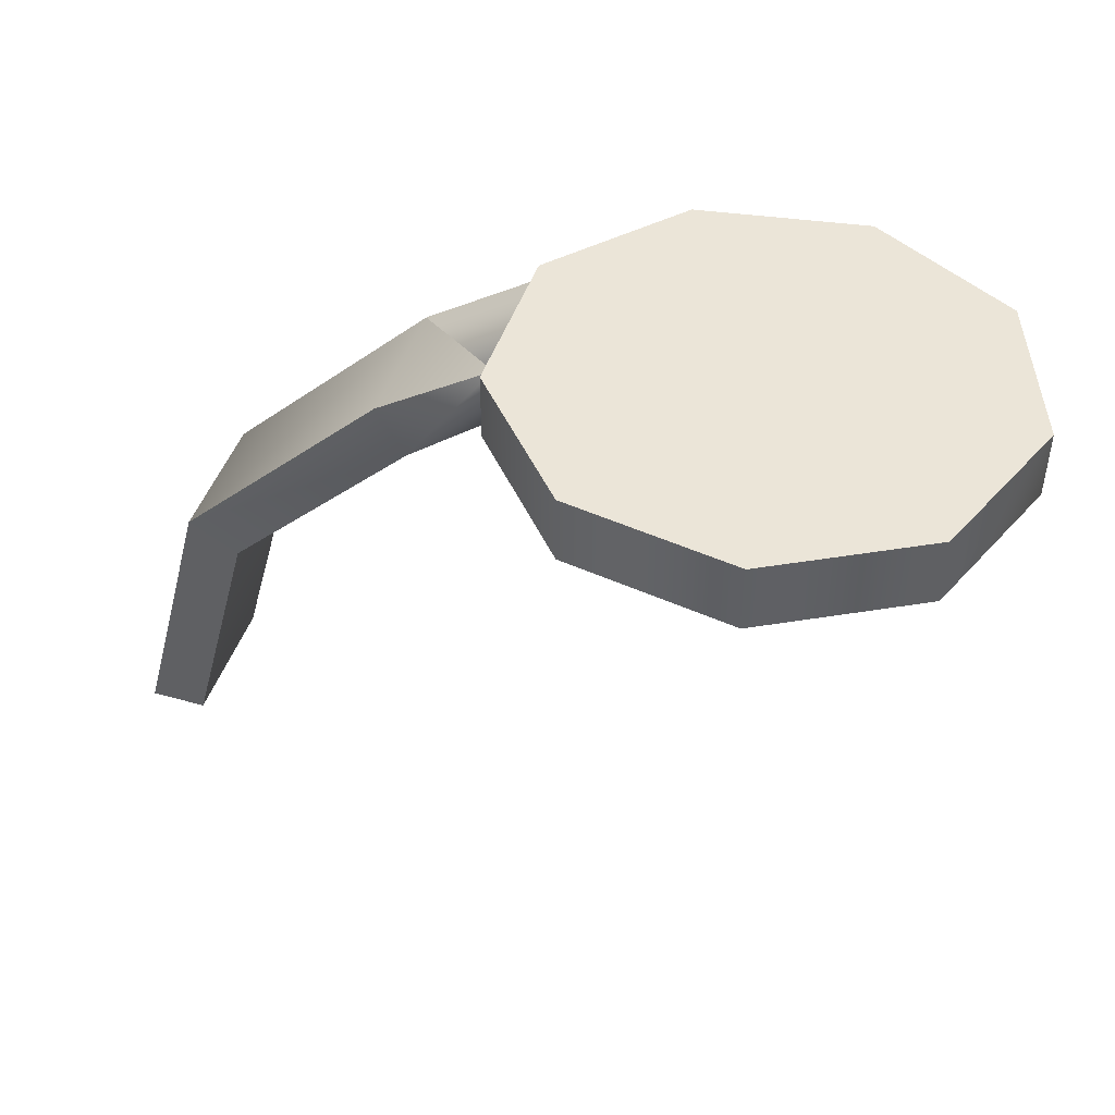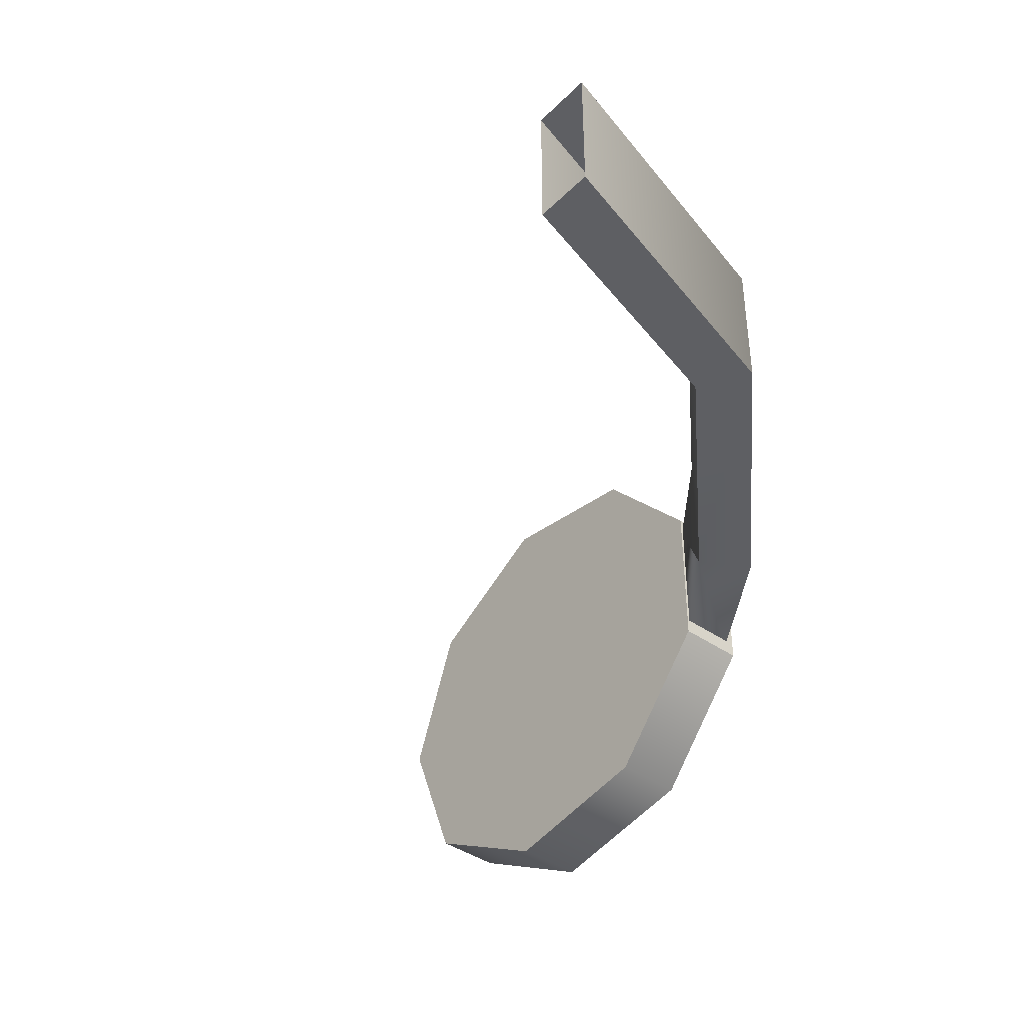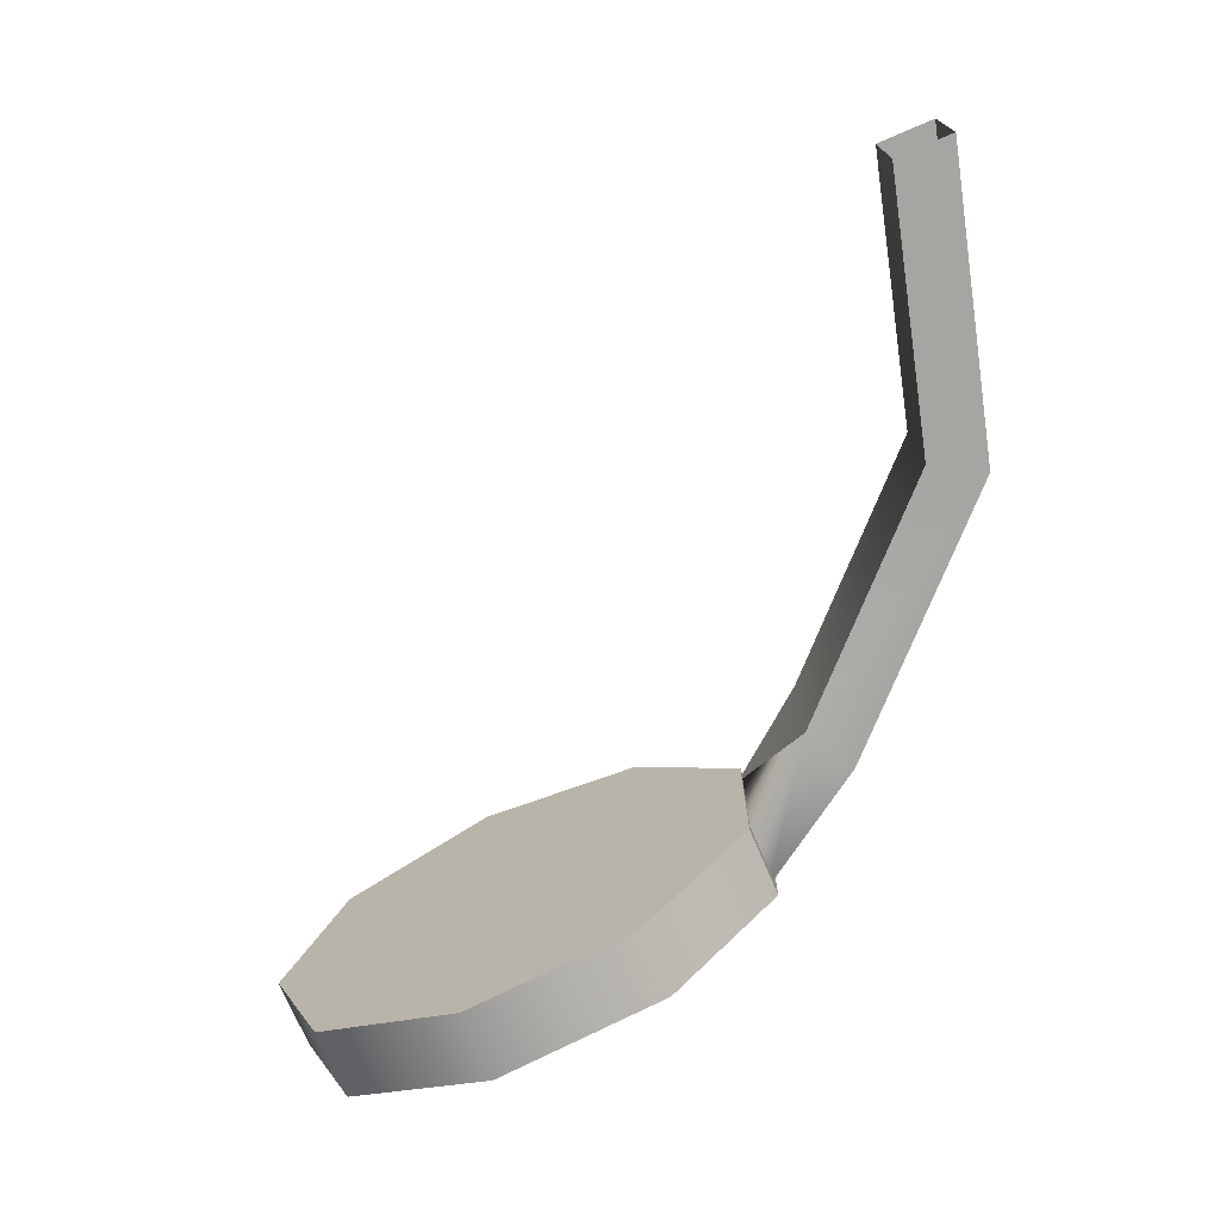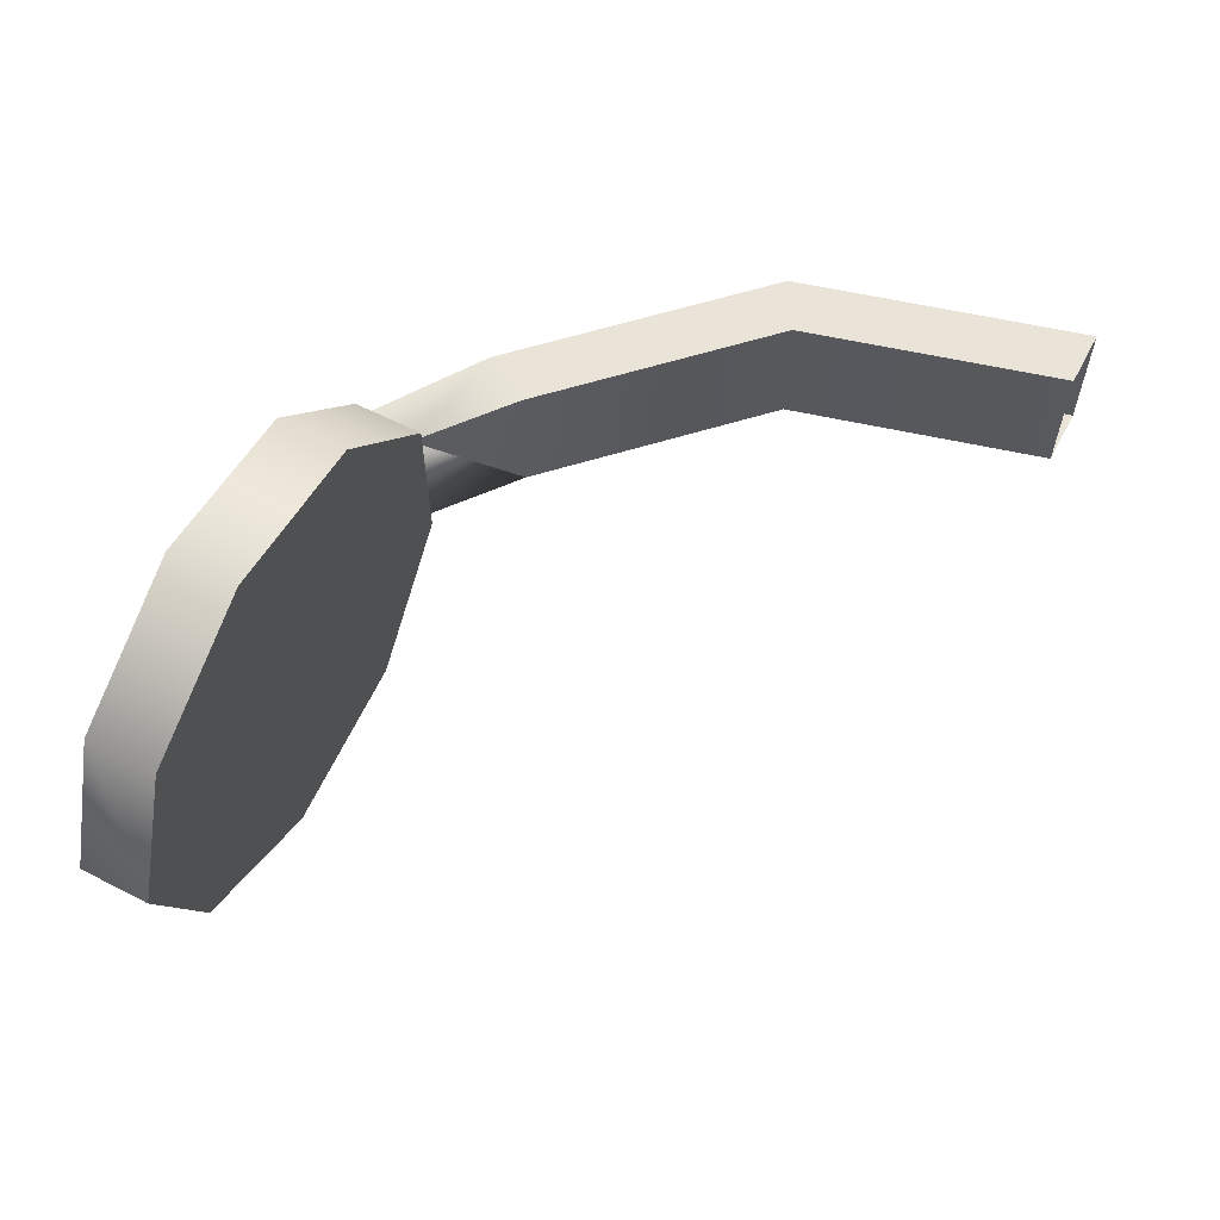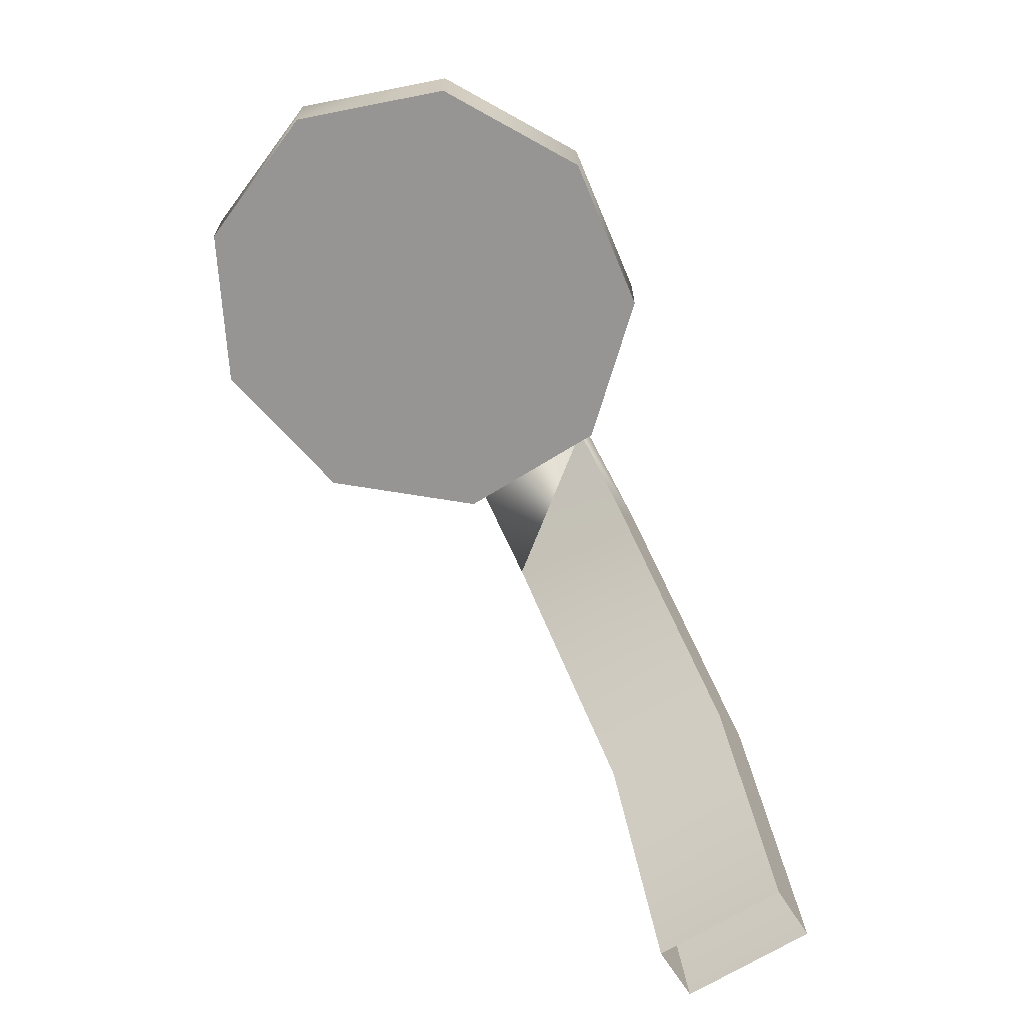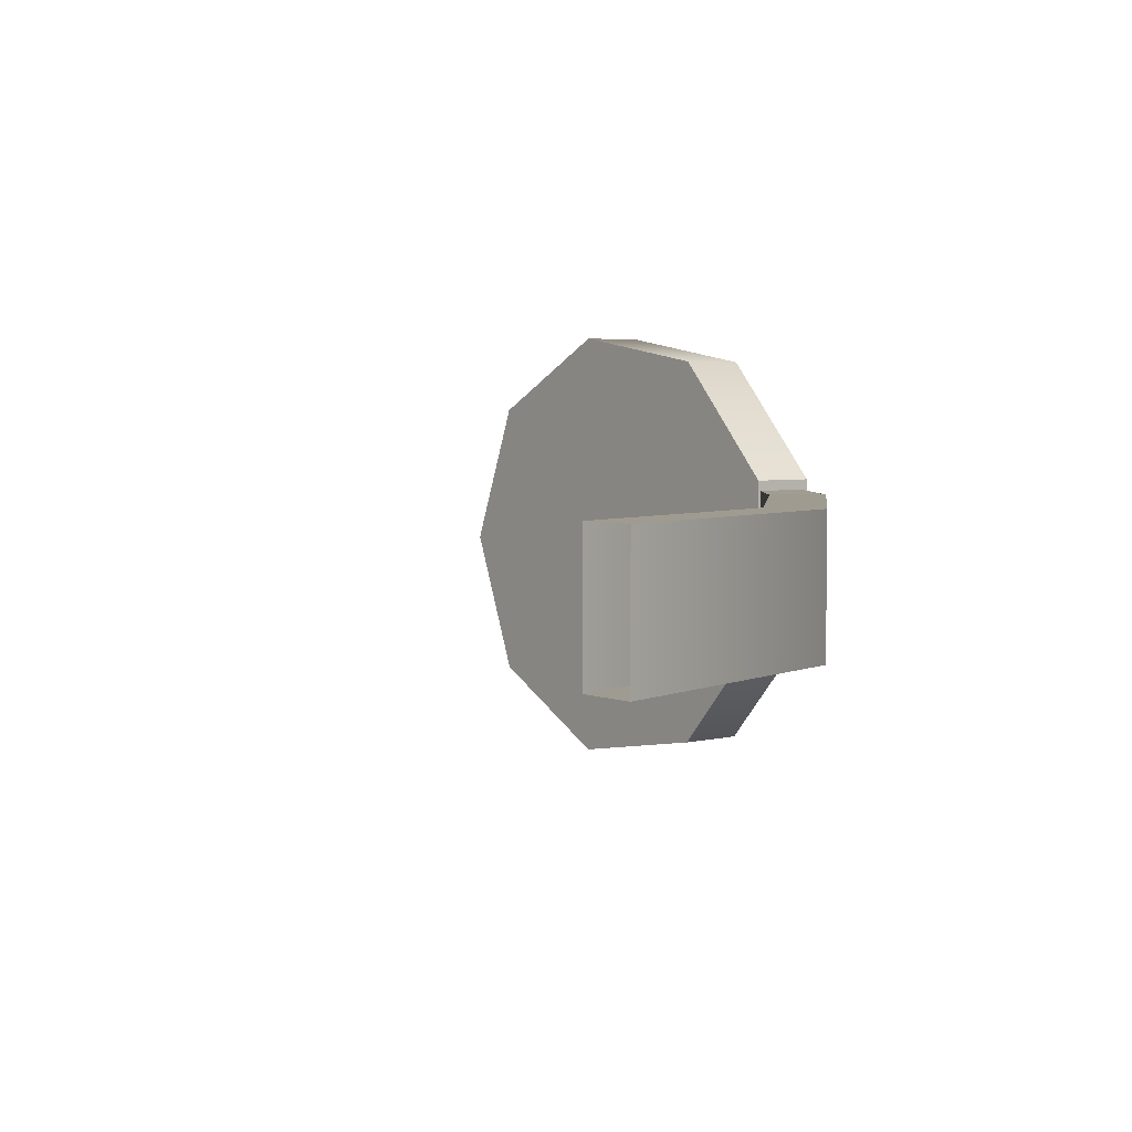
<metadata>
{"format":"obj","ext":"obj","renderer":"f3d","projection":"perspective","resolution":1024,"background":"white","views":[{"elev":45.8,"azim":18.1,"up":"+Z"},{"elev":-41.2,"azim":-130.3,"up":"+Y"},{"elev":-73.8,"azim":-156.9,"up":"+Y"},{"elev":61.2,"azim":117.6,"up":"+Y"},{"elev":-67.5,"azim":122.2,"up":"+Z"},{"elev":4.2,"azim":-128.6,"up":"+Y"}]}
</metadata>
<code>
g Converted object 0(m1)
v -0.3061 -2.823 1.057
v -0.3061 -2.823 0.9554
v -0.3061 -3.063 0.9554
v -0.3061 -3.063 1.057
v -0.3061 -2.823 1.057
v -0.512 -2.823 0.9209
v -0.4612 -2.823 0.8329
v -0.4612 -3.063 0.8329
v -0.512 -3.063 0.9209
v -0.512 -2.823 0.9209
v -0.8836 -2.823 0.5492
v -0.7957 -2.823 0.4984
v -0.7957 -3.063 0.4984
v -0.8836 -3.063 0.5492
v -0.8836 -2.823 0.5492
v -1.02 -2.823 0.04151
v -0.9181 -2.823 0.04151
v -0.9181 -3.063 0.04151
v -1.02 -3.063 0.04151
v -1.02 -2.823 0.04151
v 0.5395 -2.948 0.9409
v 0.5395 -2.948 1.065
v 0.436 -3.217 0.9409
v 0.436 -3.217 1.065
v 0.1739 -3.36 0.9409
v 0.1739 -3.36 1.065
v -0.1241 -3.311 0.9409
v -0.1241 -3.311 1.065
v -0.3186 -3.091 0.9409
v -0.3186 -3.091 1.065
v -0.3186 -2.804 0.9409
v -0.3186 -2.804 1.065
v -0.1241 -2.585 0.9409
v -0.1241 -2.585 1.065
v 0.1739 -2.535 0.9409
v 0.1739 -2.535 1.065
v 0.436 -2.678 0.9409
v 0.436 -2.678 1.065
v 0.09709 -2.948 1.065
v 0.09709 -2.948 0.9409
f 1 2 6
f 2 7 6
f 2 3 8
f 2 8 7
f 3 4 8
f 4 9 8
f 4 5 10
f 4 10 9
f 6 7 12
f 6 12 11
f 7 8 12
f 8 13 12
f 8 9 14
f 8 14 13
f 9 10 14
f 10 15 14
f 11 12 16
f 12 17 16
f 12 13 18
f 12 18 17
f 13 14 18
f 14 19 18
f 14 15 20
f 14 20 19
f 21 23 40
f 22 39 24
f 21 22 23
f 22 24 23
f 23 25 40
f 24 39 26
f 23 24 26
f 23 26 25
f 25 27 40
f 26 39 28
f 25 26 27
f 26 28 27
f 27 29 40
f 28 39 30
f 27 28 30
f 27 30 29
f 29 31 40
f 30 39 32
f 29 30 31
f 30 32 31
f 31 33 40
f 32 39 34
f 31 32 34
f 31 34 33
f 33 35 40
f 34 39 36
f 33 34 35
f 34 36 35
f 35 37 40
f 36 39 38
f 35 36 38
f 35 38 37
f 37 21 40
f 38 39 22
f 37 38 21
f 38 22 21

</code>
